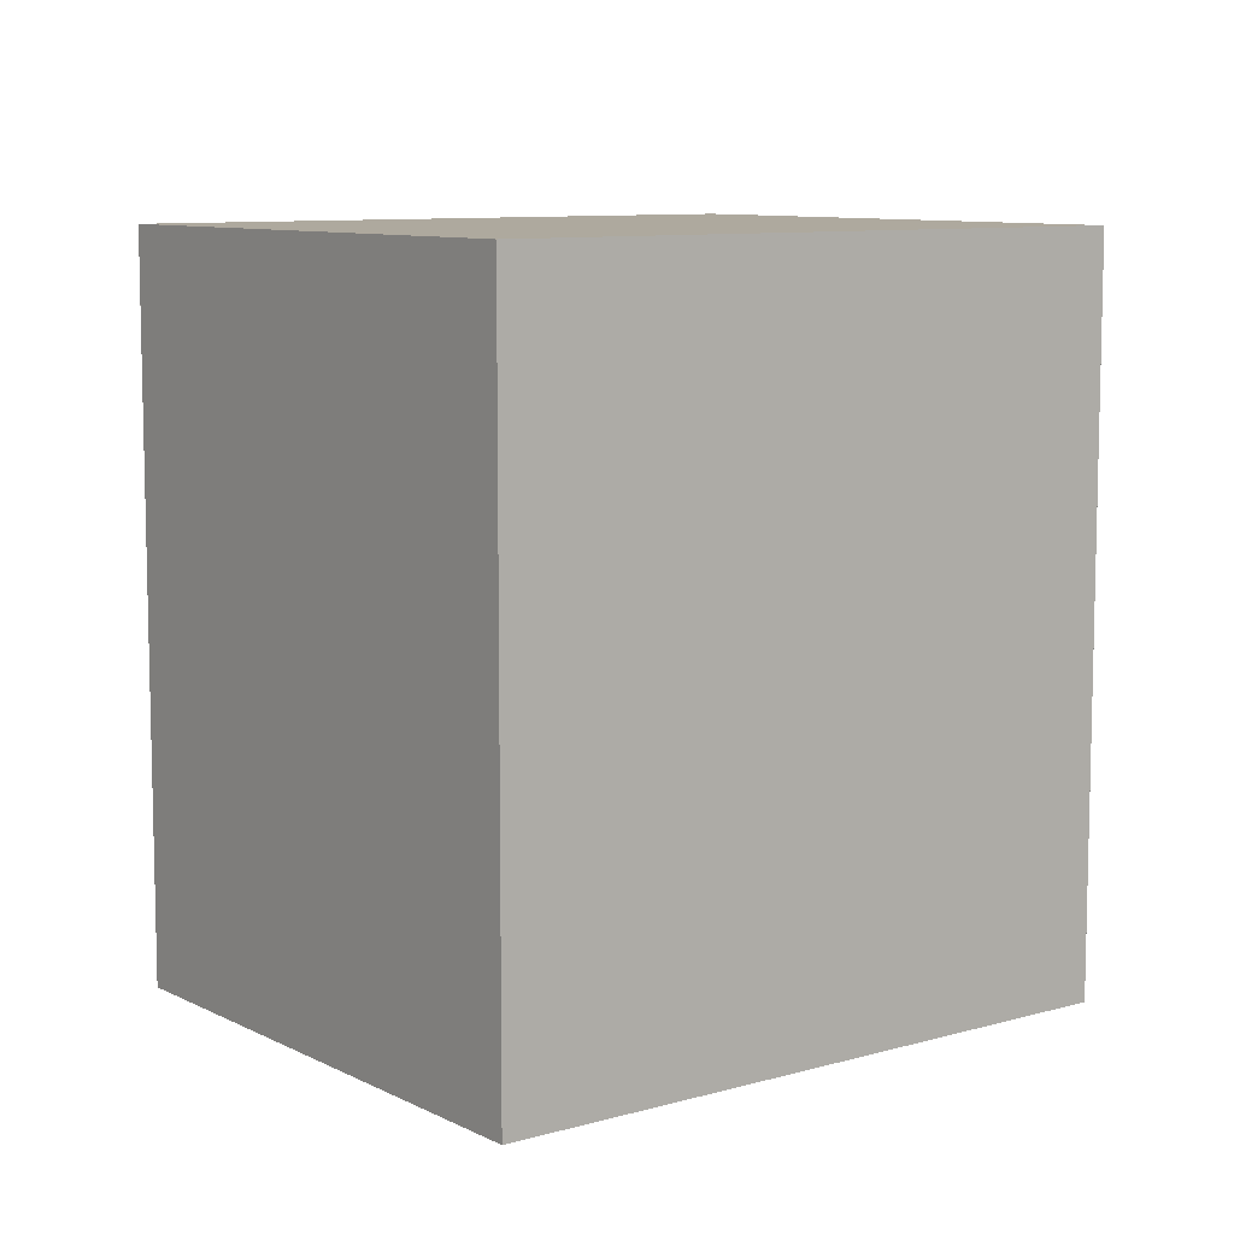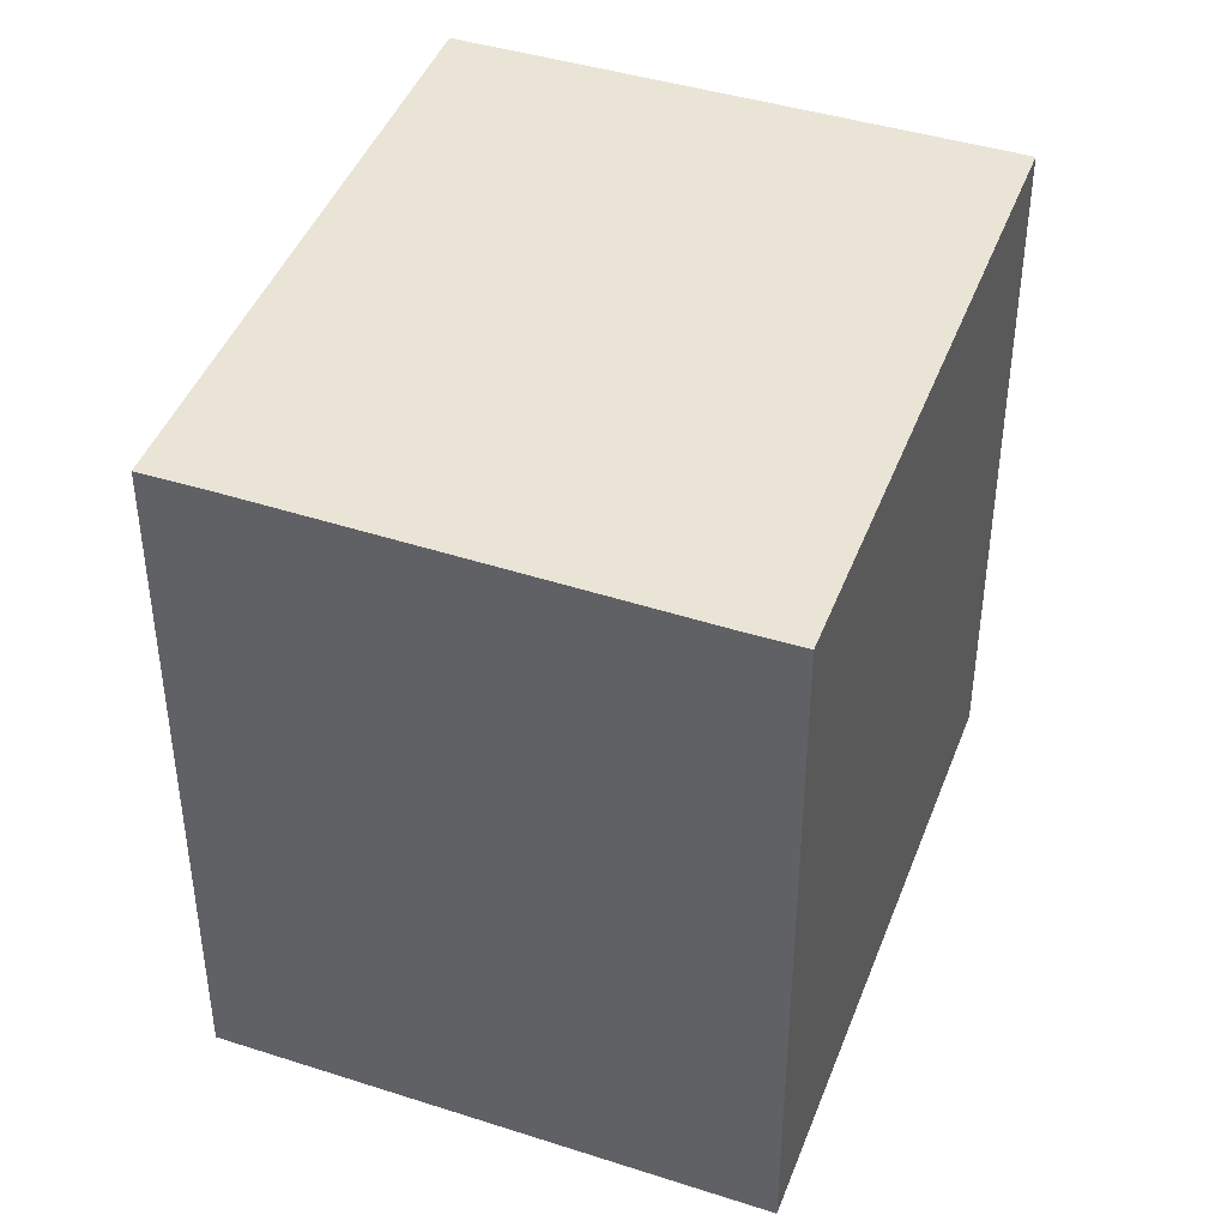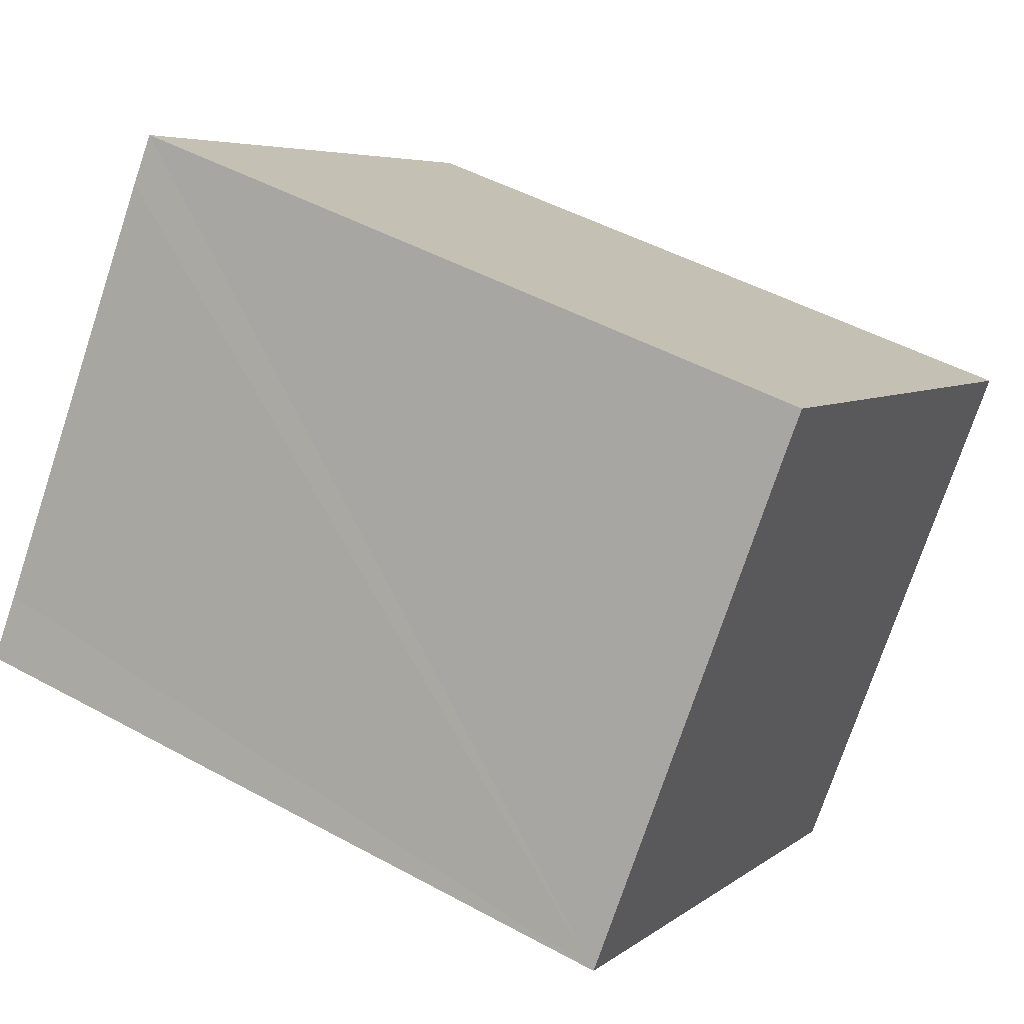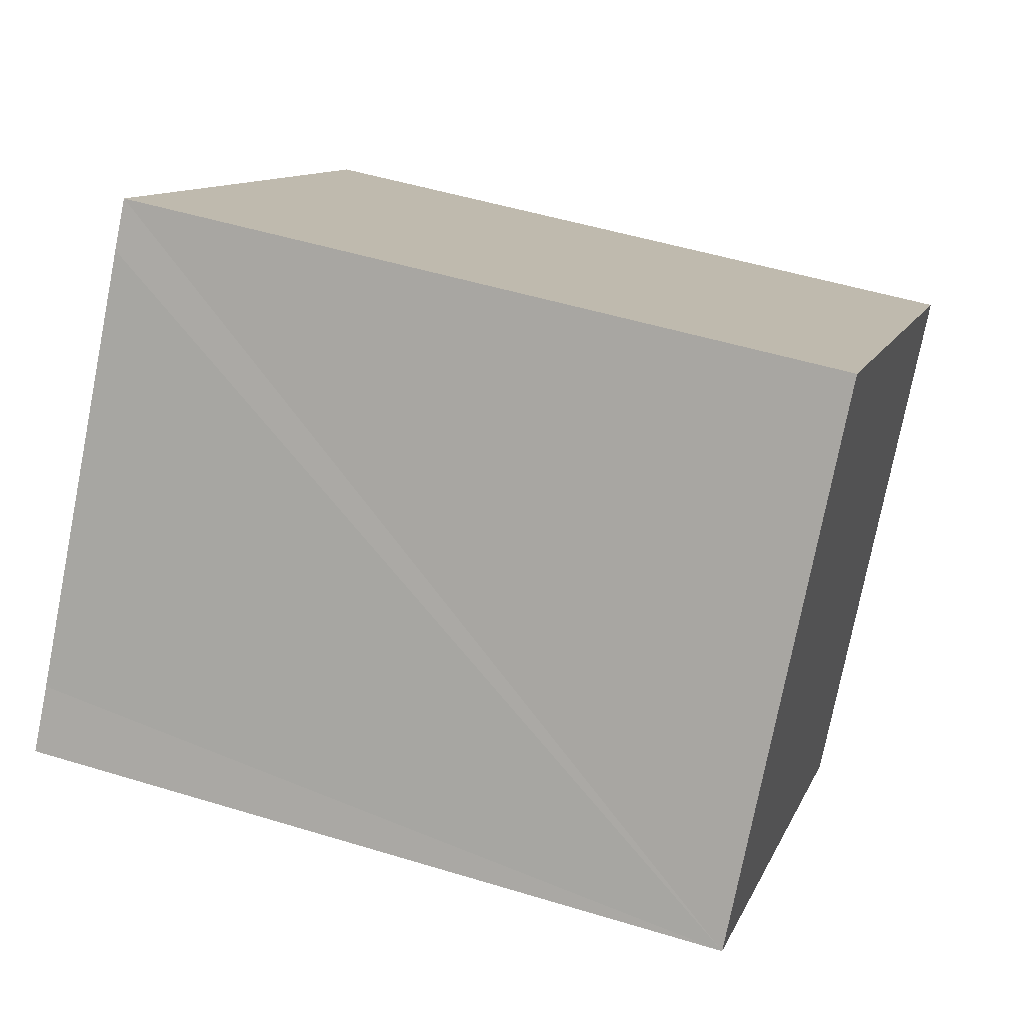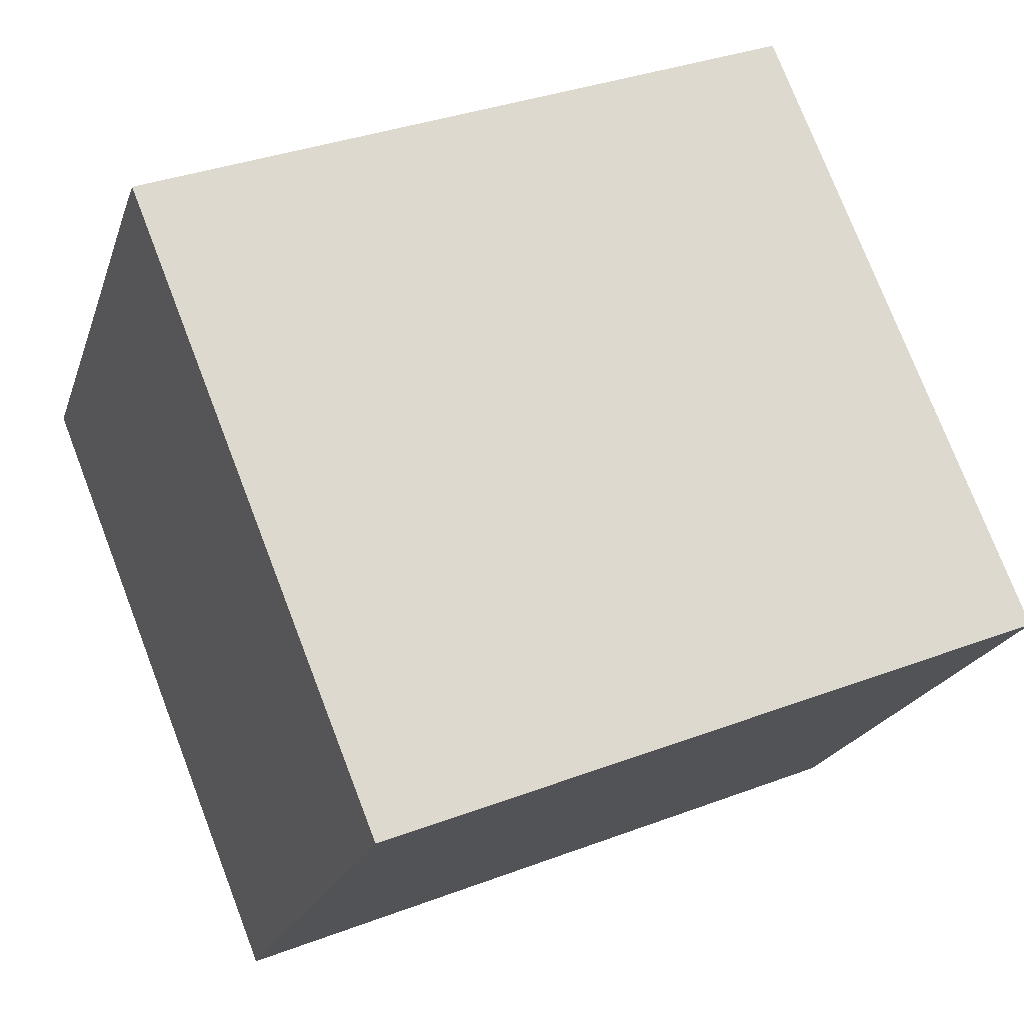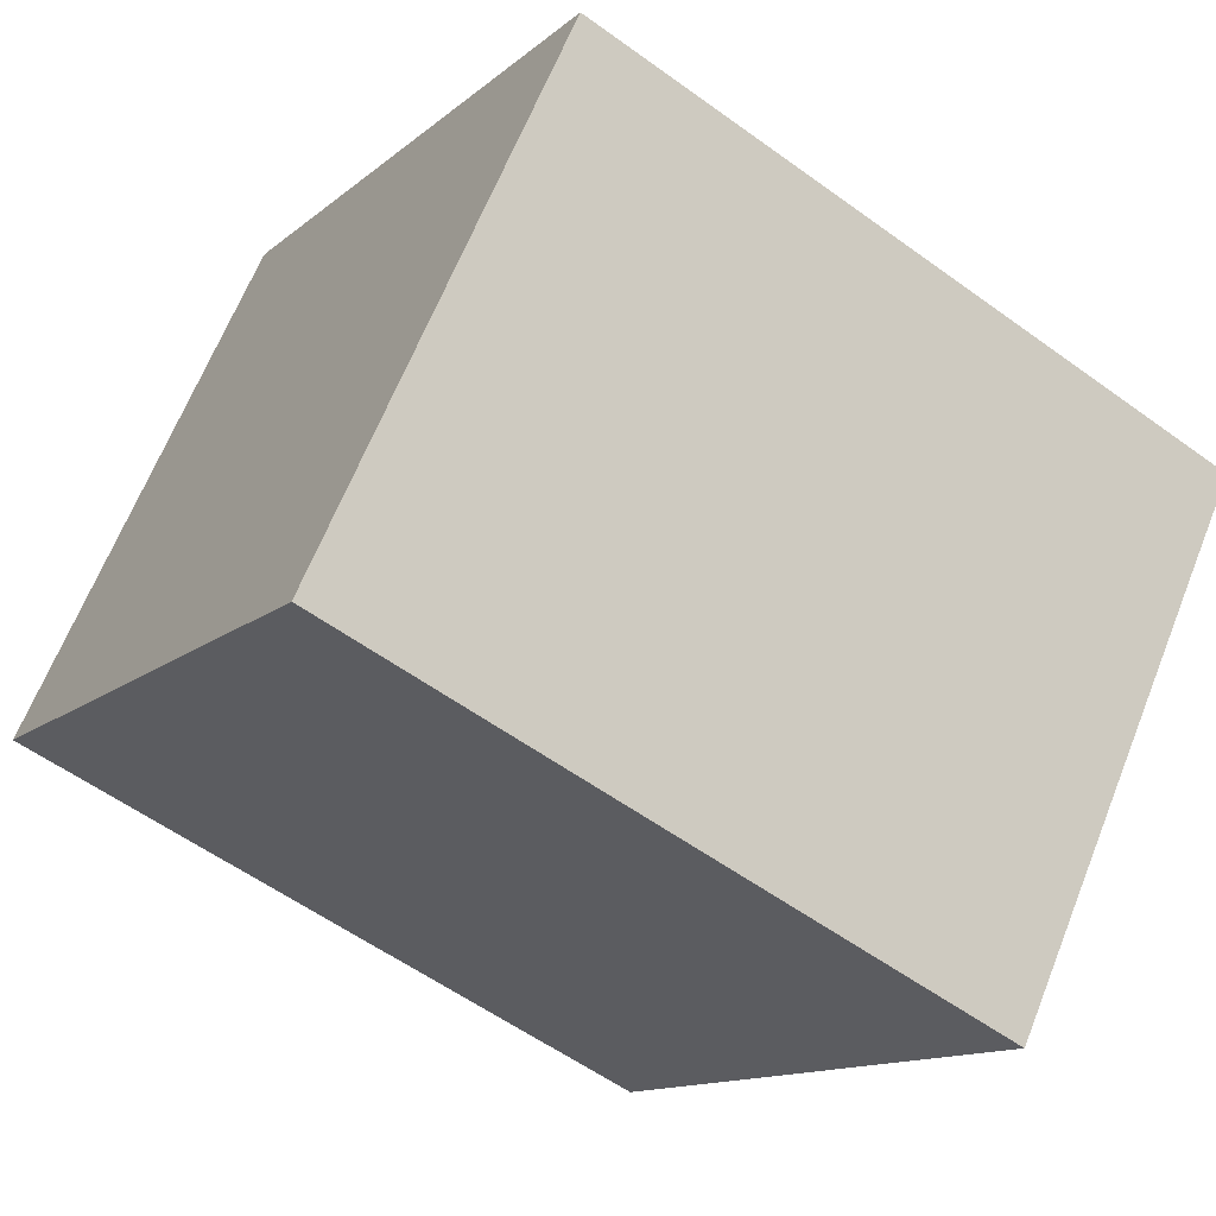
<metadata>
{"format":"obj","ext":"obj","renderer":"f3d","projection":"perspective","resolution":1024,"background":"white","views":[{"elev":9.0,"azim":-179.5,"up":"+Y"},{"elev":43.7,"azim":-32.2,"up":"+Y"},{"elev":47.6,"azim":-58.3,"up":"+Z"},{"elev":49.4,"azim":-71.2,"up":"+Z"},{"elev":34.4,"azim":63.0,"up":"+Z"},{"elev":-56.8,"azim":52.8,"up":"+Z"}]}
</metadata>
<code>
v  0.22 3.726 0.285
v  2.72 3.726 -2.11
v  0 3.726 2.282e-16
v  1.608 3.726 2.148
v  1.769 3.726 2.355
v  4.526 3.726 0.217
v  0 0 0
v  1.769 -1.442e-16 2.355
v  0.22 -1.745e-17 0.285
v  1.608 -1.315e-16 2.148
v  4.526 -1.329e-17 0.217
v  2.72 1.292e-16 -2.11
g defaultobject
f 1 2 3
f 2 1 4
f 2 4 5
f 2 5 6
f 7 1 3
f 1 7 4
f 4 7 5
f 5 7 8
f 8 7 9
f 8 9 10
f 8 6 5
f 6 8 11
f 11 2 6
f 2 11 12
f 12 3 2
f 3 12 7
f 10 11 8
f 11 10 9
f 11 9 7
f 11 7 12

</code>
